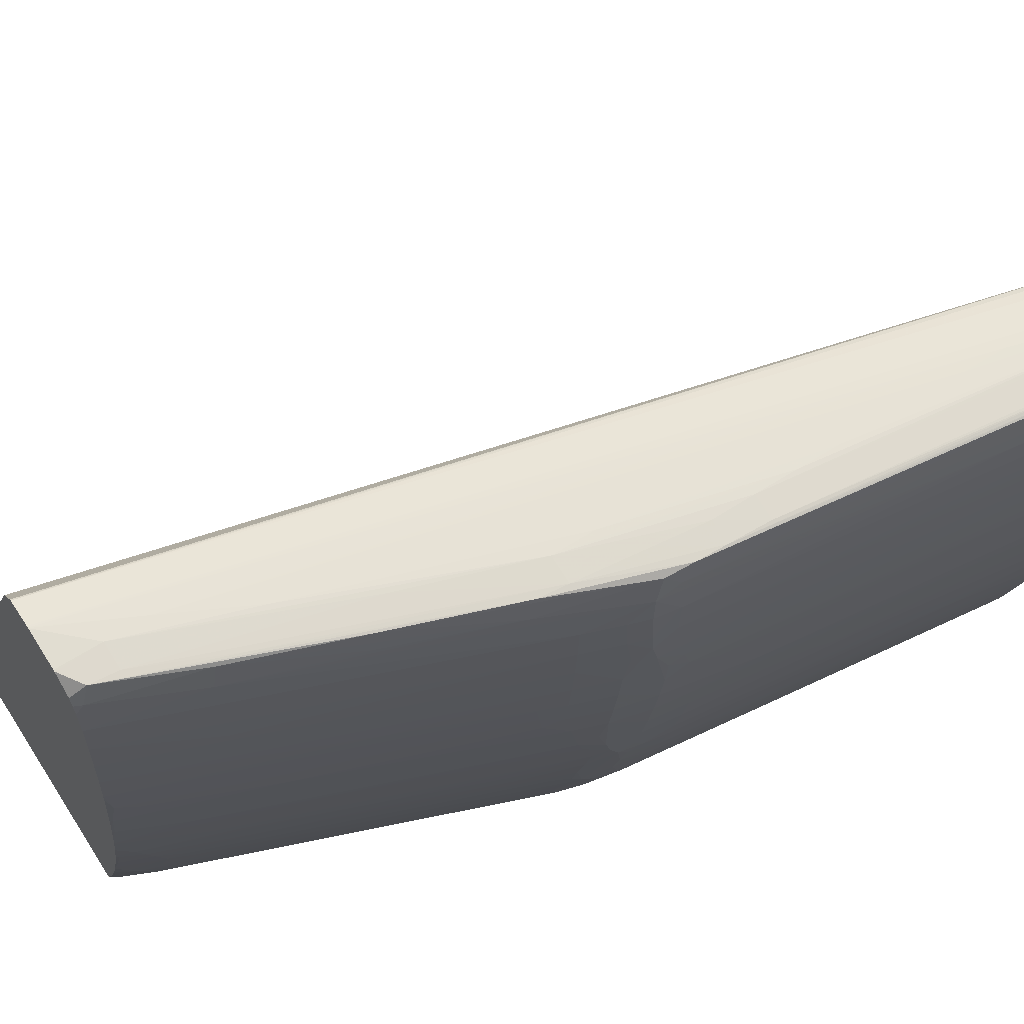
<metadata>
{"format":"obj","ext":"obj","renderer":"f3d","projection":"perspective","resolution":1024,"background":"white","views":[{"elev":62.9,"azim":57.4,"up":"+Z"}]}
</metadata>
<code>
v 0.07225 -0.006706 0.03903
v 0.07225 -0.01117 0.03902
v 0.07374 -0.0007472 0.03902
v 0.07374 7.346e-05 0.03902
v 0.07225 -0.005216 0.03902
v 0.06629 -0.03053 0.039
v 0.07076 -0.01862 0.03901
v 0.07225 -0.01266 0.03901
v 0.06927 -0.02309 0.03901
v 0.07374 -0.002237 0.03899
v 0.07467 -0.0007472 0.03887
v 0.07425 7.346e-05 0.03894
v 0.07225 -0.01415 0.03899
v 0.07297 7.346e-05 0.03895
v 0.07225 -0.002237 0.03897
v 0.07225 -0.003727 0.03901
v 0.0648 -0.03351 0.03899
v 0.0648 -0.0336 0.03899
v 0.06629 -0.03202 0.03898
v 0.06778 -0.02755 0.039
v 0.07076 -0.02011 0.03899
v 0.07314 -0.01415 0.03885
v 0.07462 -0.002237 0.03884
v 0.07502 -0.0007472 0.03798
v 0.07486 7.346e-05 0.03838
v 0.07467 7.346e-05 0.03887
v 0.07225 -0.01564 0.03895
v 0.07213 7.346e-05 0.03888
v 0.06373 -0.0336 0.03886
v 0.06472 -0.0336 0.03898
v 0.06625 -0.0336 0.03888
v 0.06632 -0.03352 0.03888
v 0.06724 -0.03202 0.03885
v 0.06927 -0.02458 0.03897
v 0.07172 -0.02011 0.03885
v 0.07308 -0.01564 0.0388
v 0.07455 -0.003727 0.03879
v 0.0745 -0.004672 0.03875
v 0.07487 -0.002237 0.03798
v 0.07515 -0.0007472 0.03649
v 0.07502 7.346e-05 0.03798
v 0.07155 7.346e-05 0.03869
v 0.07146 -0.001097 0.03877
v 0.06367 -0.0336 0.03882
v 0.0663 -0.0336 0.03887
v 0.06712 -0.03304 0.0388
v 0.06865 -0.02876 0.03882
v 0.0716 -0.02114 0.0388
v 0.07303 -0.01671 0.03876
v 0.07456 -0.00519 0.03796
v 0.07472 -0.003727 0.03798
v 0.0731 -0.01717 0.03804
v 0.0745 -0.006132 0.03745
v 0.07498 -0.002237 0.03649
v 0.07493 -0.002237 0.035
v 0.0751 -0.0007472 0.035
v 0.07515 7.346e-05 0.03649
v 0.07154 7.346e-05 0.03867
v 0.05181 -0.0336 0.01333
v 0.06304 -0.0336 0.03799
v 0.06699 -0.0336 0.03836
v 0.06711 -0.0336 0.03798
v 0.06723 -0.03333 0.03798
v 0.06849 -0.02975 0.03866
v 0.07006 -0.02545 0.03877
v 0.07292 -0.01769 0.03858
v 0.07303 -0.018 0.03759
v 0.0748 -0.003727 0.03649
v 0.07318 -0.01713 0.03649
v 0.07336 -0.01564 0.03649
v 0.07372 -0.01266 0.03649
v 0.07449 -0.00604 0.03551
v 0.07447 -0.005869 0.03452
v 0.07485 -0.002237 0.03351
v 0.07386 -0.01117 0.035
v 0.07502 -0.0007472 0.03351
v 0.0751 7.346e-05 0.035
v 0.0713 7.346e-05 0.03811
v 0.06261 -0.0336 0.01333
v 0.06193 7.346e-05 0.01333
v 0.06717 -0.0336 0.03753
v 0.06858 -0.02994 0.03767
v 0.07014 -0.02566 0.03798
v 0.07171 -0.02144 0.03798
v 0.07304 -0.01803 0.03649
v 0.07232 -0.02011 0.03649
v 0.0728 -0.01877 0.03649
v 0.07302 -0.01796 0.035
v 0.07314 -0.01713 0.035
v 0.07453 -0.004877 0.03351
v 0.073 -0.01789 0.03415
v 0.0745 -0.004606 0.03255
v 0.07474 -0.002237 0.03202
v 0.07492 -0.0007472 0.03202
v 0.07492 7.346e-05 0.03202
v 0.07502 7.346e-05 0.03351
v 0.06292 -0.0336 0.01413
v 0.06282 -0.03325 0.01333
v 0.07094 7.346e-05 0.01333
v 0.06725 -0.0336 0.03649
v 0.0683 -0.03067 0.035
v 0.07227 -0.02011 0.035
v 0.07277 -0.0187 0.035
v 0.07378 -0.01117 0.03351
v 0.07303 -0.01667 0.03232
v 0.07277 -0.01848 0.0336
v 0.07261 -0.01862 0.03202
v 0.07297 -0.01766 0.03316
v 0.07306 -0.01715 0.0336
v 0.0744 -0.005147 0.03205
v 0.07367 -0.01117 0.03202
v 0.07446 -0.00429 0.03156
v 0.07452 -0.003298 0.03093
v 0.07478 -0.0007472 0.03053
v 0.07478 7.346e-05 0.03053
v 0.06371 -0.0336 0.01629
v 0.06334 -0.03207 0.01333
v 0.06392 -0.03241 0.0153
v 0.06409 -0.03284 0.0163
v 0.06361 -0.0334 0.01573
v 0.07152 7.346e-05 0.01484
v 0.07094 -0.0007241 0.01333
v 0.0672 -0.0336 0.035
v 0.06855 -0.02985 0.03393
v 0.07219 -0.02011 0.03351
v 0.07342 -0.01415 0.03351
v 0.07294 -0.01715 0.0319
v 0.07299 -0.01636 0.03132
v 0.07207 -0.02011 0.03202
v 0.07246 -0.01862 0.03053
v 0.07281 -0.01713 0.03053
v 0.07425 -0.005216 0.03053
v 0.07447 -0.002847 0.02994
v 0.07459 -0.002303 0.03048
v 0.07304 -0.01526 0.03053
v 0.07453 -0.001851 0.0294
v 0.07447 -0.00138 0.02841
v 0.0746 -0.0008296 0.02896
v 0.07453 -0.000388 0.02802
v 0.07453 7.346e-05 0.02802
v 0.064 -0.0336 0.01713
v 0.06413 -0.02999 0.01333
v 0.06393 -0.03094 0.01376
v 0.06371 -0.03196 0.01421
v 0.06411 -0.03142 0.01475
v 0.06548 -0.02811 0.01511
v 0.06564 -0.02855 0.0161
v 0.06424 -0.03196 0.01573
v 0.06422 -0.03313 0.01713
v 0.06545 -0.02954 0.01669
v 0.06466 -0.03202 0.01713
v 0.07258 7.346e-05 0.01862
v 0.07152 -0.0001671 0.01484
v 0.07127 -0.0006944 0.01427
v 0.07076 -0.002237 0.01333
v 0.06711 -0.0336 0.03351
v 0.07143 -0.02213 0.03351
v 0.06851 -0.02976 0.03294
v 0.07165 -0.02124 0.03202
v 0.07193 -0.02011 0.03053
v 0.07003 -0.02535 0.03118
v 0.07229 -0.01862 0.02904
v 0.07264 -0.01713 0.02904
v 0.07286 -0.0155 0.02918
v 0.07442 -0.002303 0.02896
v 0.07337 -0.01117 0.02904
v 0.07294 -0.01445 0.02878
v 0.07304 -0.01404 0.02918
v 0.07406 -0.003727 0.02756
v 0.07424 -0.002237 0.02756
v 0.0744 -0.0008296 0.02754
v 0.073 -0.01346 0.02826
v 0.07419 -0.0007472 0.02607
v 0.07405 7.346e-05 0.02525
v 0.06442 -0.0336 0.01848
v 0.06703 -0.02229 0.01333
v 0.06548 -0.02664 0.01358
v 0.06532 -0.02759 0.01411
v 0.06427 -0.03048 0.01421
v 0.06587 -0.02611 0.01411
v 0.06858 -0.01951 0.01474
v 0.06703 -0.02381 0.01492
v 0.0684 -0.02051 0.01529
v 0.06817 -0.0215 0.01573
v 0.06856 -0.02094 0.01628
v 0.06701 -0.02524 0.01648
v 0.06444 -0.0336 0.01854
v 0.06518 -0.0319 0.01873
v 0.06812 -0.02294 0.01728
v 0.06853 -0.02235 0.01787
v 0.06561 -0.02995 0.01768
v 0.06542 -0.03095 0.01831
v 0.07289 7.346e-05 0.0198
v 0.07289 -0.0007472 0.0198
v 0.07258 -0.0007472 0.01862
v 0.07216 -0.0007472 0.01713
v 0.07169 -0.0006944 0.01557
v 0.07146 -0.001159 0.01502
v 0.07 -0.01324 0.01496
v 0.07012 -0.01117 0.01459
v 0.07069 -0.005216 0.01415
v 0.07104 -0.002237 0.01415
v 0.07001 -0.008858 0.01343
v 0.07017 -0.007138 0.01333
v 0.067 -0.0336 0.03202
v 0.07158 -0.02104 0.03053
v 0.07152 -0.0209 0.02964
v 0.07173 -0.02019 0.0291
v 0.06685 -0.0336 0.03053
v 0.07208 -0.01862 0.02756
v 0.07244 -0.01713 0.02756
v 0.07146 -0.02074 0.02864
v 0.07166 -0.01978 0.02756
v 0.07383 -0.003727 0.02607
v 0.07353 -0.008196 0.02756
v 0.07401 -0.002237 0.02607
v 0.07263 -0.01564 0.02756
v 0.07284 -0.01404 0.02768
v 0.07314 -0.01127 0.02745
v 0.07393 -0.0007472 0.02458
v 0.07393 7.346e-05 0.02458
v 0.07376 -0.002237 0.02458
v 0.0686 -0.01809 0.01333
v 0.06922 -0.01862 0.01564
v 0.06874 -0.01857 0.01421
v 0.06972 -0.01857 0.01715
v 0.06454 -0.0336 0.01888
v 0.06556 -0.03132 0.01931
v 0.06539 -0.03235 0.02011
v 0.06492 -0.03351 0.02011
v 0.06989 -0.01904 0.0183
v 0.06966 -0.01999 0.01873
v 0.06836 -0.02338 0.01862
v 0.07008 -0.01805 0.01767
v 0.06712 -0.02702 0.01908
v 0.07307 7.346e-05 0.02055
v 0.0724 -0.002237 0.01862
v 0.07307 -0.0007472 0.02055
v 0.07302 -0.001667 0.02077
v 0.07282 -0.002194 0.02021
v 0.07243 -0.005216 0.02011
v 0.07148 -0.01174 0.01945
v 0.07154 -0.01074 0.01922
v 0.07198 -0.002237 0.01713
v 0.0715 -0.004445 0.0164
v 0.07163 -0.002237 0.01597
v 0.0714 -0.002237 0.01523
v 0.07064 -0.009685 0.01564
v 0.06994 -0.01415 0.01513
v 0.06944 -0.01564 0.01415
v 0.07021 -0.009685 0.01433
v 0.06915 -0.01564 0.01333
v 0.06987 -0.009685 0.01333
v 0.07008 -0.007902 0.01333
v 0.06832 -0.02924 0.02904
v 0.0668 -0.0336 0.03012
v 0.06677 -0.03338 0.02913
v 0.07179 -0.01874 0.02598
v 0.07168 -0.01835 0.02458
v 0.07221 -0.01713 0.02607
v 0.06699 -0.03265 0.02869
v 0.06854 -0.02835 0.02819
v 0.0713 -0.02006 0.02598
v 0.07149 -0.01932 0.02543
v 0.06824 -0.02893 0.02764
v 0.06682 -0.03197 0.026
v 0.06702 -0.03122 0.02545
v 0.07292 -0.01127 0.02603
v 0.07297 -0.0102 0.0255
v 0.07303 -0.009207 0.02516
v 0.0724 -0.01564 0.02607
v 0.07258 -0.01415 0.02607
v 0.07364 -0.0007472 0.02309
v 0.07364 7.346e-05 0.02309
v 0.07299 -0.007418 0.02385
v 0.07328 -0.003727 0.02309
v 0.07346 -0.002237 0.02309
v 0.06889 -0.01706 0.01333
v 0.06917 -0.01713 0.01415
v 0.06993 -0.01746 0.01667
v 0.06488 -0.0336 0.02011
v 0.07004 -0.01942 0.01929
v 0.06848 -0.02372 0.01953
v 0.06706 -0.02836 0.02077
v 0.06551 -0.03266 0.02102
v 0.06986 -0.02045 0.02011
v 0.06531 -0.03349 0.02155
v 0.06534 -0.0336 0.02183
v 0.07019 -0.01857 0.01873
v 0.07056 -0.01713 0.01862
v 0.07096 -0.01713 0.02011
v 0.07147 -0.01763 0.02251
v 0.07055 -0.01862 0.02011
v 0.07318 7.346e-05 0.02102
v 0.07332 -0.0007472 0.0216
v 0.07222 -0.003727 0.01862
v 0.07153 -0.007635 0.0178
v 0.07314 -0.002194 0.02155
v 0.07296 -0.002659 0.02102
v 0.07149 -0.01473 0.02094
v 0.07161 -0.01266 0.02043
v 0.07143 -0.01266 0.01968
v 0.07079 -0.01564 0.01862
v 0.07175 -0.003858 0.01699
v 0.07146 -0.005216 0.01655
v 0.07008 -0.01564 0.01616
v 0.06985 -0.01564 0.01542
v 0.07003 -0.01647 0.01633
v 0.06647 -0.0336 0.02762
v 0.06646 -0.0336 0.02756
v 0.0665 -0.03351 0.02756
v 0.07157 -0.01805 0.02351
v 0.0714 -0.01909 0.02458
v 0.07195 -0.01713 0.02458
v 0.07214 -0.01564 0.02458
v 0.06691 -0.03242 0.02756
v 0.06857 -0.02692 0.02512
v 0.0671 -0.03144 0.02645
v 0.06625 -0.03351 0.02607
v 0.06606 -0.0336 0.02518
v 0.06592 -0.0336 0.02444
v 0.06591 -0.0336 0.02438
v 0.06654 -0.03202 0.02458
v 0.07232 -0.01415 0.02458
v 0.07301 -0.00461 0.02227
v 0.07346 7.346e-05 0.02227
v 0.07203 -0.01415 0.02309
v 0.07239 -0.01117 0.02309
v 0.07295 -0.005602 0.02256
v 0.06973 -0.01703 0.01576
v 0.07016 -0.01703 0.01715
v 0.06998 -0.02076 0.021
v 0.06843 -0.02506 0.02126
v 0.06584 -0.03211 0.02155
v 0.06563 -0.03299 0.02201
v 0.06564 -0.0336 0.02309
v 0.07134 -0.01713 0.02166
v 0.07117 -0.01564 0.02011
v 0.07154 -0.01665 0.02219
v 0.07165 -0.01713 0.02304
v 0.07093 -0.01862 0.0216
v 0.07332 7.346e-05 0.0216
v 0.07306 -0.003727 0.02204
v 0.07141 -0.009685 0.01824
v 0.07055 -0.01415 0.01713
v 0.07109 -0.009685 0.01713
v 0.07289 -0.003727 0.0213
v 0.0716 -0.01564 0.02192
v 0.07143 -0.01564 0.02117
v 0.07037 -0.01564 0.01713
v 0.06622 -0.0336 0.02607
v 0.07128 -0.01858 0.02304
v 0.06877 -0.02612 0.0246
v 0.07002 -0.02235 0.02381
v 0.07185 -0.01564 0.02309
v 0.06587 -0.0336 0.02418
v 0.07032 -0.0202 0.02154
v 0.0701 -0.02108 0.02199
v 0.0682 -0.02595 0.02169
v 0.06699 -0.02968 0.02254
v 0.06855 -0.02538 0.02225
v 0.0668 -0.03049 0.02306
v 0.06623 -0.03202 0.02309
v 0.06836 -0.02636 0.02309
f 210 258 259
f 210 260 211
f 210 259 260
f 209 256 257
f 209 257 255
f 211 260 271
f 207 255 212
f 210 213 258
f 213 267 263
f 213 264 258
f 212 255 261
f 212 261 262
f 212 262 213
f 213 263 264
f 213 266 267
f 213 262 265
f 213 265 266
f 207 209 255
f 211 271 217
f 207 212 208
f 197 246 198
f 203 254 204
f 196 244 245
f 214 215 219
f 195 244 196
f 196 245 246
f 196 246 197
f 198 246 247
f 198 247 199
f 199 248 249
f 199 249 250
f 199 250 200
f 199 247 248
f 200 250 203
f 200 203 251
f 200 251 201
f 201 251 203
f 201 203 202
f 203 250 252
f 203 252 253
f 203 253 254
f 206 209 207
f 214 219 268
f 234 280 290
f 214 269 270
f 229 284 285
f 229 285 230
f 229 283 286
f 229 286 284
f 230 285 287
f 230 287 288
f 230 288 281
f 231 282 232
f 228 283 229
f 231 234 289
f 232 282 233
f 233 282 235
f 234 290 291
f 234 291 292
f 234 292 293
f 234 293 289
f 195 237 244
f 236 294 295
f 231 289 282
f 228 282 283
f 228 235 282
f 227 230 281
f 214 270 216
f 216 270 222
f 217 271 272
f 217 272 268
f 217 268 219
f 217 219 218
f 220 222 277
f 220 277 273
f 220 273 274
f 220 274 221
f 222 275 276
f 222 276 277
f 222 270 275
f 223 278 279
f 223 279 280
f 223 280 224
f 223 224 225
f 224 280 234
f 224 234 226
f 214 268 269
f 194 243 237
f 152 194 195
f 194 241 242
f 156 158 157
f 158 205 159
f 159 205 161
f 160 206 207
f 160 207 208
f 160 208 162
f 160 161 206
f 161 209 206
f 156 205 158
f 162 210 211
f 162 208 212
f 162 212 213
f 162 213 210
f 163 211 172
f 163 172 167
f 163 167 164
f 166 168 167
f 169 214 216
f 162 211 163
f 155 203 204
f 154 203 155
f 154 202 203
f 236 295 238
f 149 151 188
f 149 188 187
f 150 186 151
f 151 186 189
f 151 189 190
f 151 190 191
f 151 191 192
f 151 192 188
f 152 193 194
f 152 195 153
f 153 195 196
f 153 196 197
f 153 197 198
f 153 198 199
f 153 199 200
f 153 200 201
f 153 201 154
f 154 201 202
f 169 216 170
f 169 172 215
f 169 215 214
f 170 216 173
f 188 192 228
f 188 228 229
f 188 229 230
f 188 230 227
f 189 226 190
f 190 231 232
f 190 232 233
f 190 233 192
f 190 192 191
f 190 226 234
f 190 234 231
f 192 233 235
f 192 235 228
f 193 236 194
f 194 237 195
f 194 236 238
f 194 238 239
f 194 239 240
f 194 240 241
f 187 188 227
f 194 242 243
f 186 226 189
f 185 224 226
f 170 173 171
f 172 211 217
f 172 217 218
f 172 218 219
f 172 219 215
f 173 220 221
f 173 221 174
f 173 216 222
f 173 222 220
f 176 223 177
f 177 181 180
f 177 180 178
f 177 223 181
f 181 224 183
f 181 183 182
f 181 223 225
f 181 225 224
f 183 224 184
f 184 224 185
f 185 226 186
f 237 243 296
f 335 360 336
f 237 297 244
f 299 347 300
f 300 348 349
f 300 349 338
f 300 338 301
f 300 347 348
f 301 338 302
f 302 338 303
f 303 308 350
f 298 347 299
f 303 350 345
f 305 346 345
f 305 345 306
f 306 345 350
f 306 350 308
f 306 308 307
f 310 351 311
f 311 351 319
f 312 313 352
f 304 346 305
f 298 325 347
f 298 343 325
f 297 346 304
f 291 337 292
f 291 303 338
f 291 338 337
f 292 337 339
f 292 339 340
f 292 340 314
f 292 314 312
f 292 312 341
f 292 341 293
f 293 341 332
f 294 342 295
f 295 342 326
f 295 325 343
f 295 343 298
f 296 303 344
f 296 344 297
f 297 344 303
f 297 303 345
f 297 345 346
f 312 352 341
f 313 317 353
f 313 353 354
f 313 354 352
f 335 358 361
f 335 361 360
f 336 360 362
f 336 362 363
f 336 363 356
f 337 338 339
f 338 349 339
f 339 355 340
f 339 349 348
f 341 358 357
f 341 352 358
f 352 354 364
f 352 364 360
f 352 360 361
f 352 361 358
f 354 356 364
f 356 363 362
f 356 362 364
f 360 364 362
f 149 187 175
f 290 303 291
f 334 358 335
f 333 359 334
f 314 340 355
f 314 355 315
f 315 355 327
f 315 327 324
f 317 323 322
f 317 322 353
f 319 351 320
f 322 356 354
f 322 354 353
f 325 329 339
f 325 339 348
f 325 348 347
f 327 355 339
f 327 339 329
f 327 329 328
f 332 341 357
f 332 357 333
f 333 357 358
f 333 358 359
f 334 359 358
f 237 296 297
f 290 308 303
f 288 335 336
f 250 308 279
f 250 279 278
f 250 278 252
f 255 257 261
f 256 309 257
f 257 309 310
f 257 310 311
f 257 311 261
f 250 307 308
f 258 264 259
f 259 264 313
f 259 313 312
f 260 312 314
f 260 314 315
f 260 315 271
f 261 311 262
f 262 311 316
f 262 316 265
f 259 312 260
f 249 307 250
f 248 307 249
f 248 306 307
f 238 295 239
f 239 298 299
f 239 299 300
f 239 300 301
f 239 301 241
f 239 241 240
f 239 295 298
f 241 301 302
f 241 302 242
f 242 302 303
f 242 303 243
f 243 303 296
f 244 297 304
f 244 304 245
f 245 304 305
f 245 305 306
f 245 306 248
f 245 248 246
f 246 248 247
f 263 267 264
f 264 317 313
f 264 267 317
f 265 316 318
f 276 328 329
f 276 329 277
f 277 329 325
f 279 308 330
f 279 330 280
f 280 330 308
f 280 308 331
f 280 331 290
f 282 289 293
f 282 293 286
f 282 286 283
f 284 286 332
f 284 332 333
f 284 333 285
f 285 333 334
f 285 334 335
f 285 335 287
f 286 293 332
f 287 335 288
f 275 328 276
f 290 331 308
f 275 327 328
f 273 326 274
f 265 318 266
f 266 318 316
f 266 316 311
f 266 311 319
f 266 319 267
f 267 319 320
f 267 320 321
f 267 321 322
f 267 322 323
f 267 323 317
f 268 272 269
f 269 272 271
f 269 271 270
f 270 271 315
f 270 315 324
f 270 324 275
f 273 277 325
f 273 325 295
f 273 295 326
f 275 324 327
f 147 186 150
f 161 205 209
f 147 184 185
f 24 39 40
f 24 40 57
f 24 57 41
f 24 41 25
f 27 35 36
f 28 42 43
f 28 43 29
f 29 43 42
f 24 38 39
f 29 42 44
f 32 45 46
f 32 46 33
f 33 47 35
f 33 35 34
f 33 46 47
f 35 47 48
f 35 48 49
f 35 49 36
f 31 45 32
f 24 37 38
f 23 36 37
f 23 37 24
f 18 209 205
f 18 205 156
f 18 156 123
f 18 123 100
f 18 100 81
f 18 81 62
f 18 62 61
f 18 61 45
f 18 45 31
f 18 31 19
f 19 31 32
f 19 32 33
f 19 33 34
f 19 34 21
f 19 21 20
f 21 34 35
f 21 35 27
f 22 27 36
f 22 36 23
f 36 49 37
f 37 49 38
f 38 50 51
f 38 51 39
f 50 53 51
f 52 66 67
f 52 67 53
f 53 68 54
f 53 67 69
f 53 69 70
f 53 70 71
f 53 71 68
f 54 68 72
f 54 72 55
f 55 73 74
f 55 74 76
f 55 76 56
f 55 72 75
f 55 75 73
f 56 76 96
f 56 96 77
f 58 78 59
f 59 78 80
f 50 52 53
f 18 256 209
f 49 66 52
f 48 65 66
f 38 49 52
f 38 52 50
f 39 51 40
f 40 51 53
f 40 53 54
f 40 54 55
f 40 55 56
f 40 56 77
f 40 77 57
f 42 58 59
f 42 59 60
f 42 60 44
f 45 61 46
f 46 61 62
f 46 62 63
f 46 63 64
f 46 64 65
f 46 65 48
f 46 48 47
f 48 66 49
f 59 80 99
f 18 309 256
f 18 351 310
f 4 77 96
f 4 96 95
f 4 95 115
f 4 115 140
f 4 140 174
f 4 174 221
f 4 221 274
f 4 274 326
f 4 57 77
f 4 326 342
f 4 294 236
f 4 236 193
f 4 193 152
f 4 152 121
f 4 121 99
f 4 99 80
f 4 80 78
f 4 78 58
f 4 342 294
f 4 41 57
f 4 25 41
f 4 26 25
f 147 185 186
f 1 2 3
f 1 3 4
f 1 4 5
f 1 5 6
f 1 6 2
f 2 7 8
f 2 8 3
f 2 6 9
f 2 9 7
f 3 10 11
f 3 11 12
f 3 12 4
f 3 8 13
f 3 13 10
f 4 14 15
f 4 15 16
f 4 16 5
f 4 12 26
f 4 58 42
f 4 42 28
f 4 28 14
f 5 16 17
f 17 30 18
f 18 30 29
f 18 29 44
f 18 44 60
f 18 60 59
f 18 59 79
f 18 79 97
f 18 97 116
f 18 116 141
f 18 141 175
f 18 175 187
f 18 187 227
f 18 227 281
f 18 281 288
f 18 288 336
f 18 336 356
f 18 356 322
f 18 322 321
f 18 320 351
f 16 30 17
f 18 310 309
f 15 30 16
f 15 28 29
f 5 17 6
f 6 17 18
f 6 18 19
f 6 19 20
f 6 20 9
f 7 9 21
f 7 21 8
f 8 21 13
f 9 20 21
f 10 13 22
f 10 22 11
f 11 22 23
f 11 23 24
f 11 24 25
f 11 25 26
f 11 26 12
f 13 27 22
f 13 21 27
f 14 28 15
f 15 29 30
f 59 99 122
f 18 321 320
f 59 155 204
f 118 144 145
f 118 145 146
f 118 146 147
f 118 147 148
f 118 148 119
f 119 149 141
f 119 148 147
f 119 147 150
f 117 144 118
f 119 150 151
f 121 152 153
f 122 153 154
f 122 154 155
f 123 156 124
f 124 156 157
f 124 157 125
f 125 157 158
f 125 158 159
f 119 151 149
f 117 143 144
f 117 142 143
f 116 119 141
f 107 130 108
f 108 130 131
f 108 131 127
f 108 126 109
f 110 111 112
f 111 128 112
f 112 128 113
f 113 132 133
f 113 133 134
f 113 134 114
f 113 128 135
f 113 135 132
f 114 136 137
f 114 137 138
f 114 138 139
f 114 139 140
f 114 140 115
f 114 134 136
f 116 120 119
f 125 159 129
f 127 131 128
f 128 131 135
f 129 159 161
f 139 171 173
f 139 173 174
f 139 174 140
f 141 149 175
f 142 176 177
f 142 177 143
f 143 177 178
f 143 178 144
f 144 178 180
f 144 180 179
f 144 179 145
f 145 179 180
f 145 180 181
f 145 181 182
f 145 182 146
f 146 182 183
f 146 183 184
f 59 122 155
f 146 184 147
f 137 172 169
f 107 129 130
f 137 167 172
f 137 165 166
f 129 161 160
f 130 160 162
f 130 162 163
f 130 163 131
f 131 163 164
f 131 164 135
f 132 135 133
f 133 165 136
f 133 136 134
f 133 135 166
f 133 166 165
f 135 164 167
f 135 167 168
f 135 168 166
f 136 165 137
f 137 169 170
f 137 170 171
f 137 171 139
f 137 139 138
f 137 166 167
f 107 125 129
f 129 160 130
f 105 128 111
f 67 87 85
f 69 85 88
f 69 88 89
f 69 89 70
f 70 89 72
f 70 72 71
f 72 89 75
f 73 90 74
f 73 75 89
f 73 89 91
f 73 91 90
f 74 90 92
f 74 92 93
f 74 93 94
f 74 94 76
f 76 94 95
f 76 95 96
f 79 98 97
f 81 100 82
f 67 86 87
f 82 100 86
f 67 82 86
f 67 85 69
f 59 204 254
f 59 254 253
f 106 125 107
f 59 253 252
f 59 252 278
f 59 278 223
f 59 223 176
f 59 176 142
f 59 142 117
f 59 117 98
f 59 98 79
f 62 81 63
f 63 81 82
f 63 82 64
f 64 82 83
f 64 83 84
f 64 84 65
f 65 84 66
f 66 84 67
f 67 84 82
f 82 84 83
f 68 71 72
f 99 121 153
f 95 114 115
f 97 98 116
f 98 117 118
f 98 118 119
f 98 119 120
f 98 120 116
f 99 153 122
f 100 123 101
f 101 123 124
f 101 124 102
f 102 125 103
f 102 124 125
f 103 125 106
f 104 109 126
f 104 126 108
f 104 108 105
f 85 87 88
f 105 108 127
f 105 127 128
f 94 113 114
f 93 113 94
f 94 114 95
f 90 104 105
f 87 102 103
f 87 103 88
f 88 91 89
f 88 103 91
f 90 91 104
f 93 112 113
f 90 105 92
f 91 103 106
f 91 106 107
f 91 107 108
f 91 108 109
f 91 109 104
f 92 110 93
f 92 105 111
f 92 111 110
f 86 100 101
f 93 110 112
f 86 101 102
f 86 102 87

</code>
